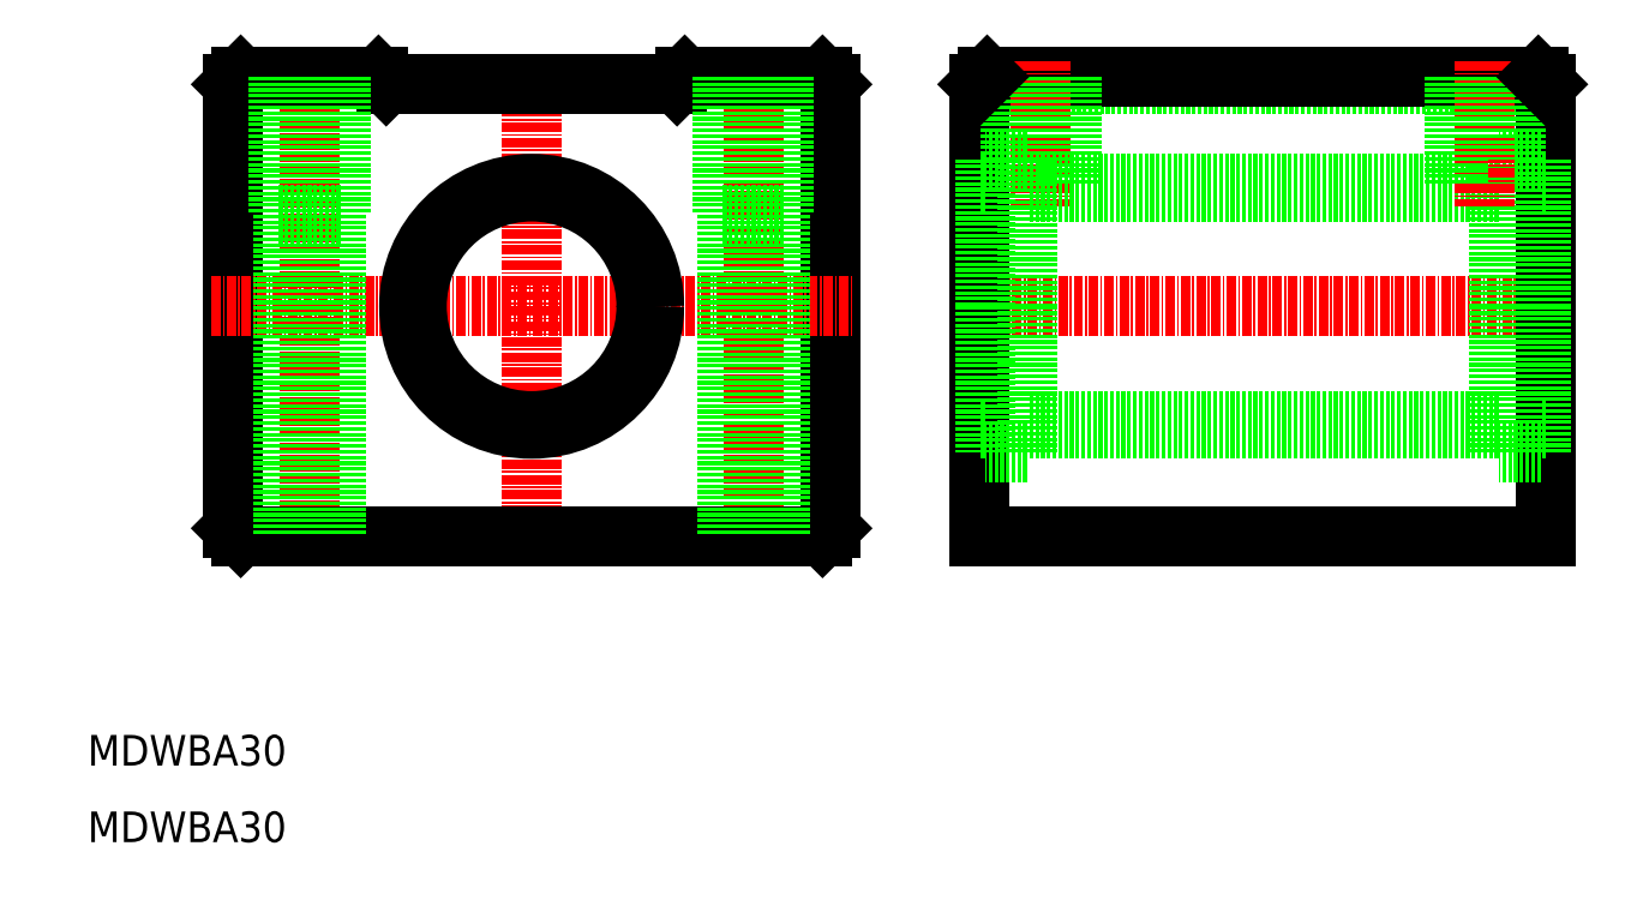
<metadata>
{"format":"dxf","ext":"dxf","renderer":"ezdxf+matplotlib","layout":"modelspace","background":"white","min_lineweight":24,"dpi":150}
</metadata>
<code>
0
SECTION
2
ENTITIES
0
TEXT
8
0
10
10
20
10
30
0
40
4
1
MDWBA30
0
LINE
8
CENTER
10
39
20
112.2
30
0
11
39
21
48.21
31
0
0
LINE
8
CENTER
10
97
20
112.5
30
0
11
97
21
48.21
31
0
0
LINE
8
0
10
107
20
51
30
0
11
107
21
109
31
0
0
LINE
8
0
10
29
20
109
30
0
11
29
21
51
31
0
0
LINE
8
CENTER
10
68
20
112
30
0
11
68
21
48
31
0
0
LINE
8
0
10
30
20
50
30
0
11
106
21
50
31
0
0
LINE
8
0
10
29
20
51
30
0
11
30
21
50
31
0
0
LINE
8
0
10
107
20
51
30
0
11
106
21
50
31
0
0
LINE
8
0
10
106
20
110
30
0
11
88
21
110
31
0
0
LINE
8
CENTER
10
26.14
20
80
30
0
11
109.9
21
80
31
0
0
LINE
8
0
10
88
20
110
30
0
11
87
21
109
31
0
0
LINE
8
0
10
48
20
110
30
0
11
49
21
109
31
0
0
LINE
8
0
10
30
20
110
30
0
11
29
21
109
31
0
0
LINE
8
0
10
87
20
109
30
0
11
49
21
109
31
0
0
CIRCLE
8
0
10
68
20
80
30
0
40
16
0
LINE
8
0
10
35
20
92
30
0
11
43
21
92
31
0
0
CIRCLE
8
0
10
68
20
80
30
0
40
15
0
LINE
8
0
10
48
20
110
30
0
11
30
21
110
31
0
0
LINE
8
0
10
106
20
110
30
0
11
107
21
109
31
0
0
TEXT
8
0
10
10
20
20
30
0
40
4
1
MDWBA30
0
LINE
8
0
10
126.5
20
109
30
0
11
200.5
21
109
31
0
0
LINE
8
0
10
127.5
20
110
30
0
11
199.5
21
110
31
0
0
LINE
8
0
10
126.5
20
50
30
0
11
200.5
21
50
31
0
0
LINE
8
CENTER
10
122.8
20
80
30
0
11
202.3
21
80
31
0
0
LINE
8
0
10
194.3
20
64
30
0
11
132.7
21
64
31
0
0
LINE
8
0
10
194.3
20
65
30
0
11
132.7
21
65
31
0
0
LINE
8
0
10
126.5
20
109
30
0
11
126.5
21
50
31
0
0
LINE
8
CENTER
10
134.5
20
112
30
0
11
134.5
21
93
31
0
0
LINE
8
0
10
132.7
20
60.85
30
0
11
127.2
21
60.85
31
0
0
LINE
8
0
10
127.2
20
80
30
0
11
127.2
21
60.85
31
0
0
LINE
8
0
10
127.2
20
64
30
0
11
126.5
21
64
31
0
0
LINE
8
0
10
132.7
20
60.85
30
0
11
132.7
21
80
31
0
0
LINE
8
0
10
200.5
20
50
30
0
11
200.5
21
109
31
0
0
LINE
8
0
10
199.8
20
60.85
30
0
11
199.8
21
80
31
0
0
LINE
8
0
10
194.3
20
60.85
30
0
11
194.3
21
80
31
0
0
LINE
8
0
10
199.8
20
60.85
30
0
11
194.3
21
60.85
31
0
0
LINE
8
0
10
200.5
20
64
30
0
11
199.8
21
64
31
0
0
LINE
8
0
10
194.3
20
95
30
0
11
132.7
21
95
31
0
0
LINE
8
0
10
194.3
20
96
30
0
11
132.7
21
96
31
0
0
LINE
8
0
10
132.7
20
99.15
30
0
11
132.7
21
80
31
0
0
LINE
8
0
10
127.2
20
80
30
0
11
127.2
21
99.15
31
0
0
LINE
8
0
10
132.7
20
99.15
30
0
11
127.2
21
99.15
31
0
0
LINE
8
0
10
127.2
20
96
30
0
11
126.5
21
96
31
0
0
LINE
8
0
10
194.3
20
99.15
30
0
11
194.3
21
80
31
0
0
LINE
8
0
10
199.8
20
99.15
30
0
11
199.8
21
80
31
0
0
LINE
8
0
10
199.8
20
99.15
30
0
11
194.3
21
99.15
31
0
0
LINE
8
0
10
200.5
20
96
30
0
11
199.8
21
96
31
0
0
LINE
8
CENTER
10
192.5
20
112
30
0
11
192.5
21
93
31
0
0
LINE
8
0
10
35.5
20
110
30
0
11
35.5
21
50
31
0
0
LINE
8
0
10
35
20
110
30
0
11
35
21
92
31
0
0
LINE
8
0
10
42.5
20
110
30
0
11
42.5
21
50
31
0
0
LINE
8
0
10
43
20
110
30
0
11
43
21
92
31
0
0
LINE
8
0
10
93
20
110
30
0
11
93
21
92
31
0
0
LINE
8
0
10
101
20
110
30
0
11
101
21
92
31
0
0
LINE
8
0
10
100.5
20
110
30
0
11
100.5
21
50
31
0
0
LINE
8
0
10
93.5
20
110
30
0
11
93.5
21
50
31
0
0
LINE
8
0
10
93
20
92
30
0
11
101
21
92
31
0
0
LINE
8
0
10
138
20
110
30
0
11
138
21
96
31
0
0
LINE
8
0
10
138.5
20
110
30
0
11
138.5
21
96
31
0
0
LINE
8
0
10
131
20
110
30
0
11
131
21
99.15
31
0
0
LINE
8
0
10
130.5
20
110
30
0
11
130.5
21
99.15
31
0
0
LINE
8
0
10
188.5
20
110
30
0
11
188.5
21
96
31
0
0
LINE
8
0
10
189
20
110
30
0
11
189
21
96
31
0
0
LINE
8
0
10
196
20
110
30
0
11
196
21
99.15
31
0
0
LINE
8
0
10
196.5
20
110
30
0
11
196.5
21
99.15
31
0
0
LINE
8
0
10
126.5
20
109
30
0
11
127.5
21
110
31
0
0
LINE
8
0
10
199.5
20
110
30
0
11
200.5
21
109
31
0
0
ENDSEC
0
EOF

</code>
